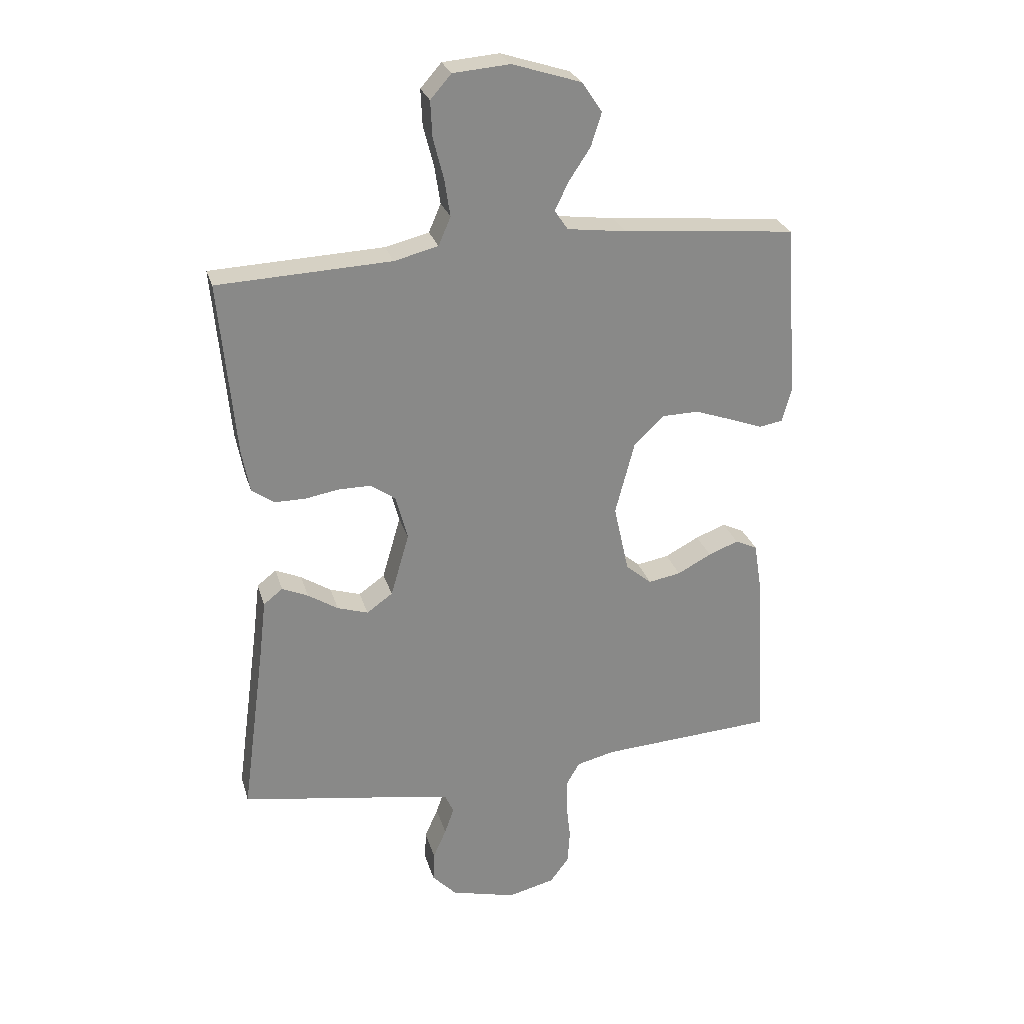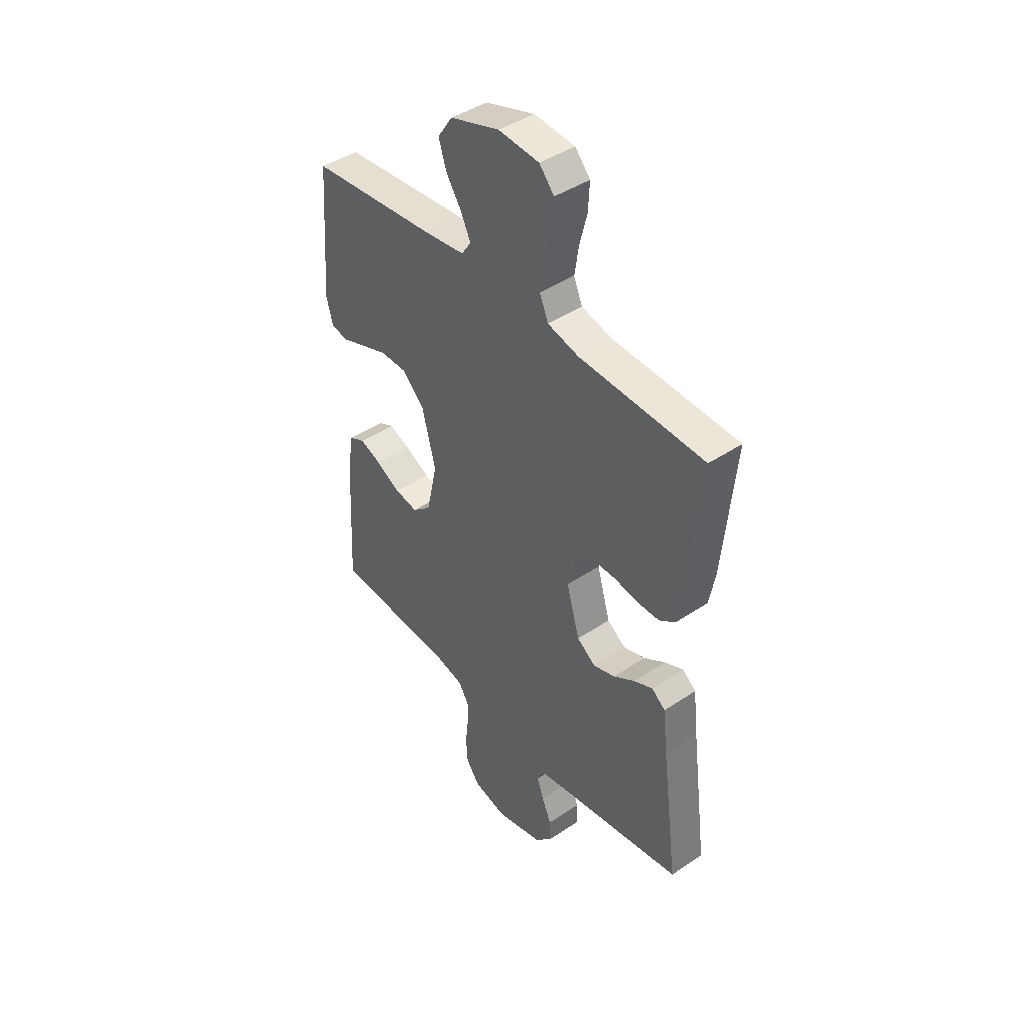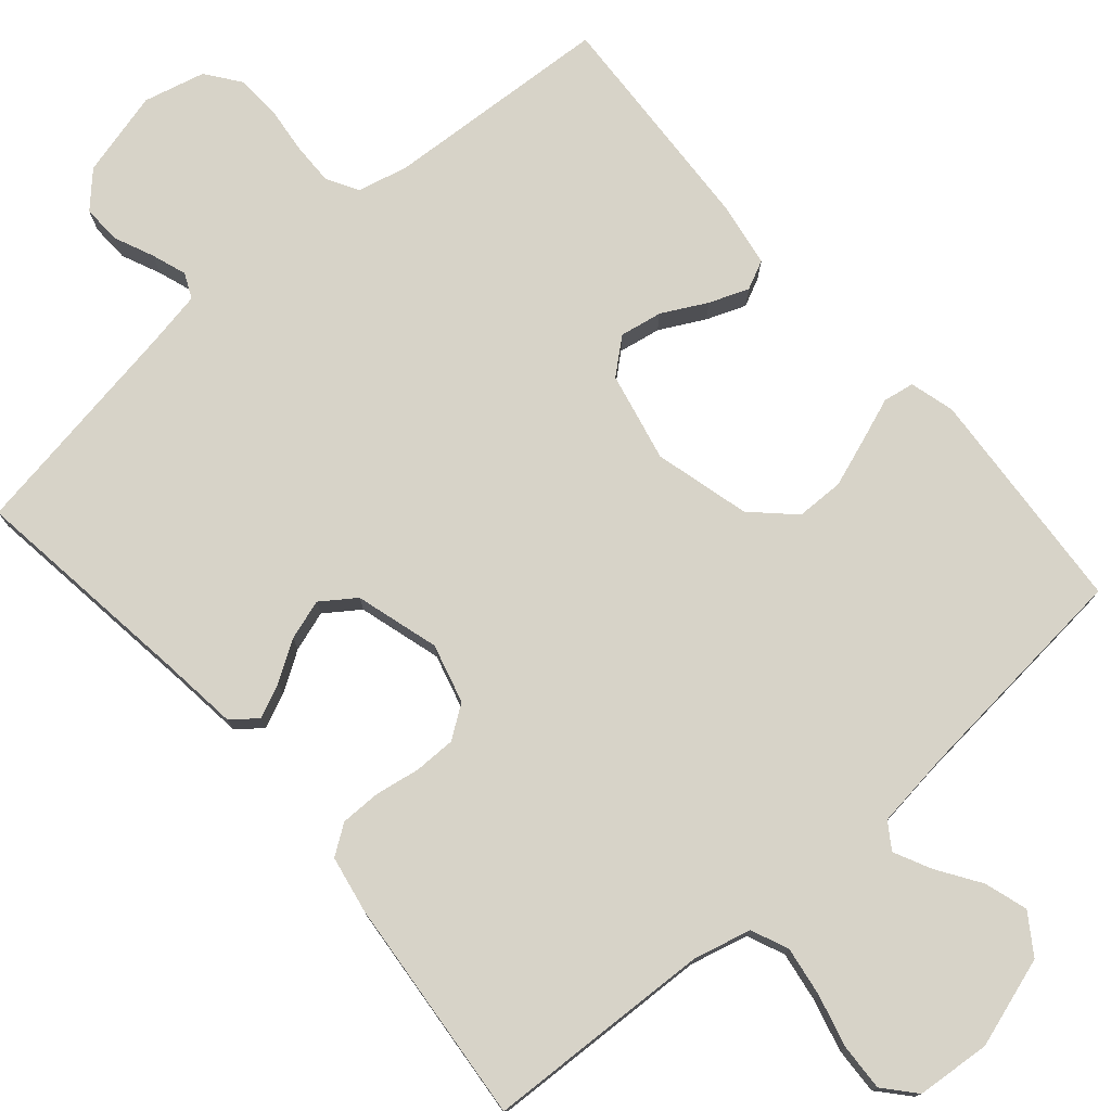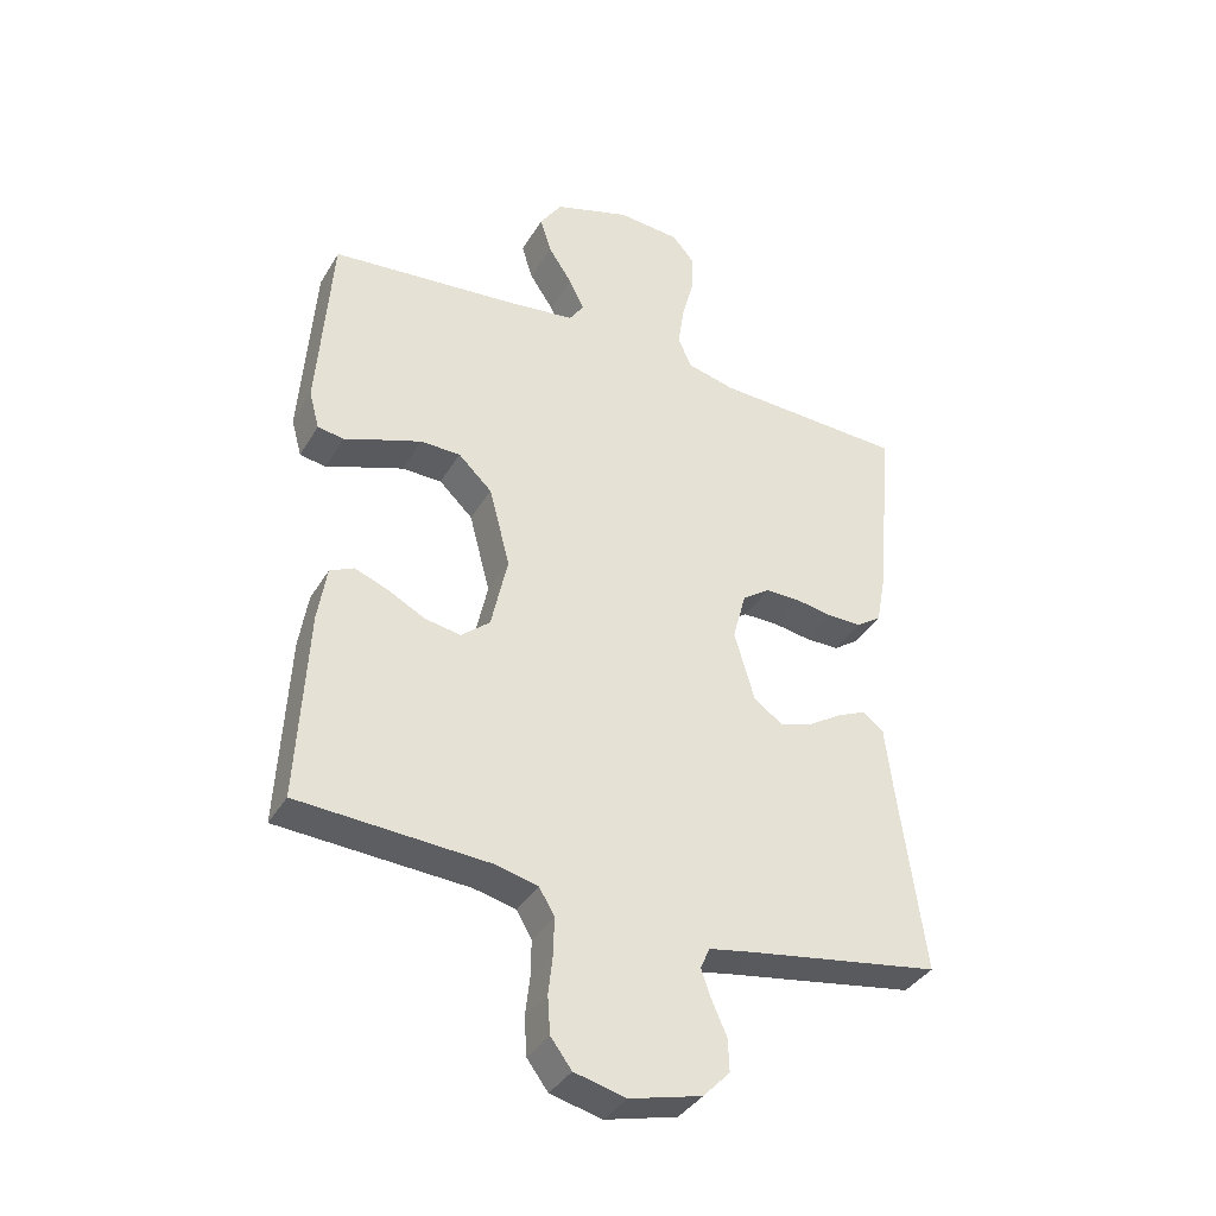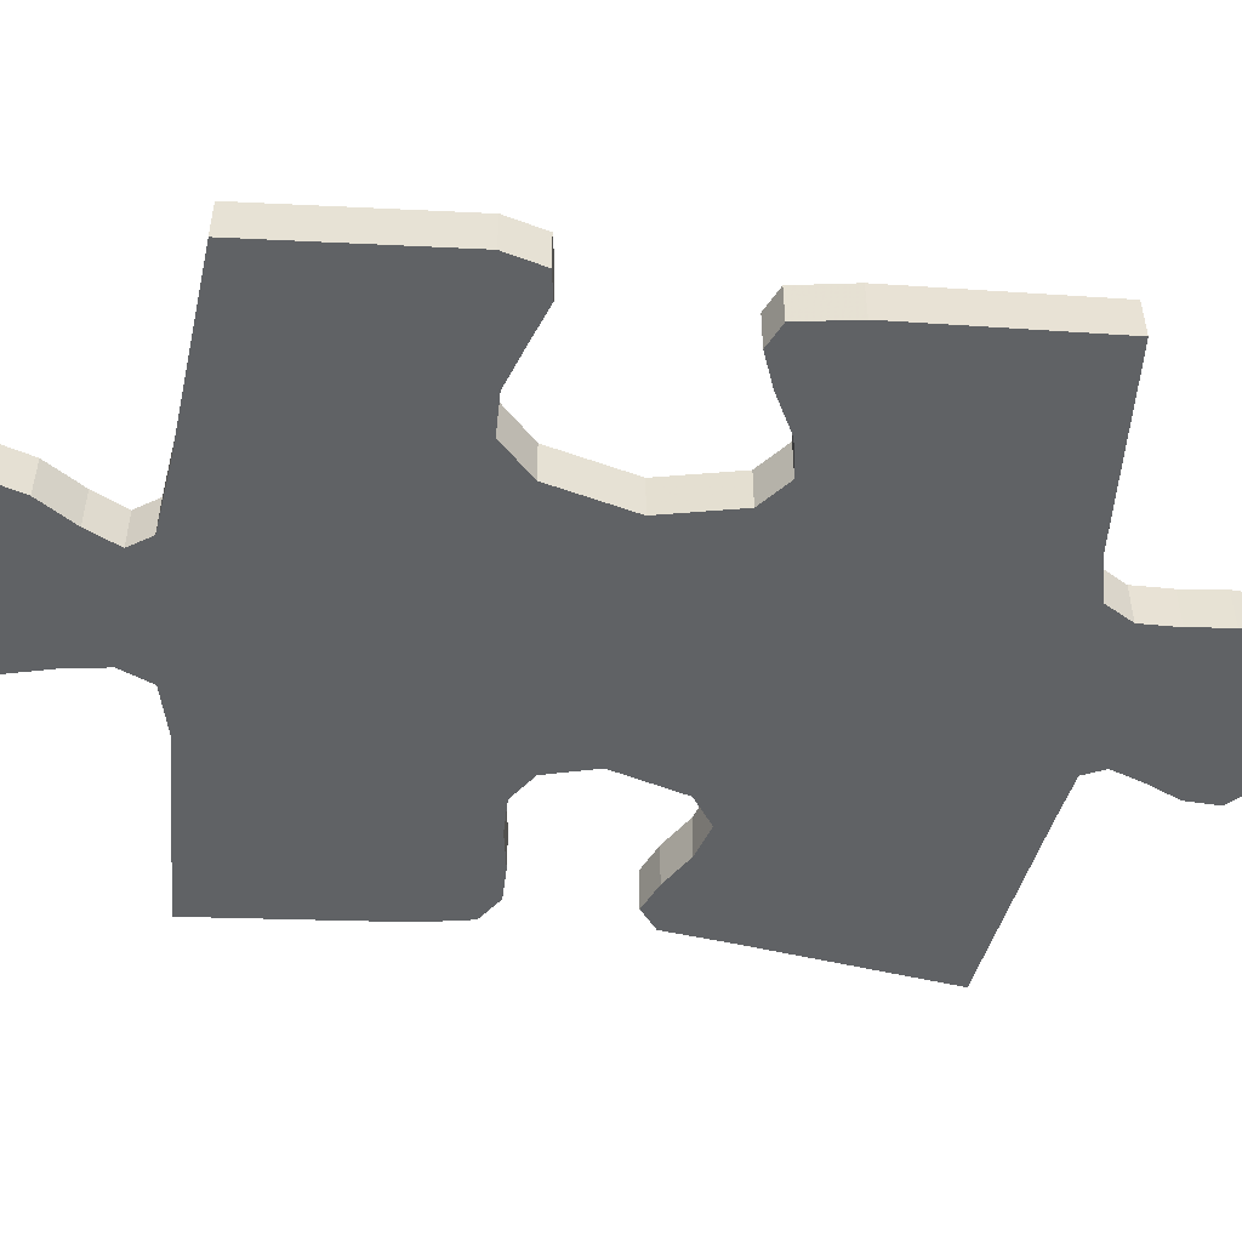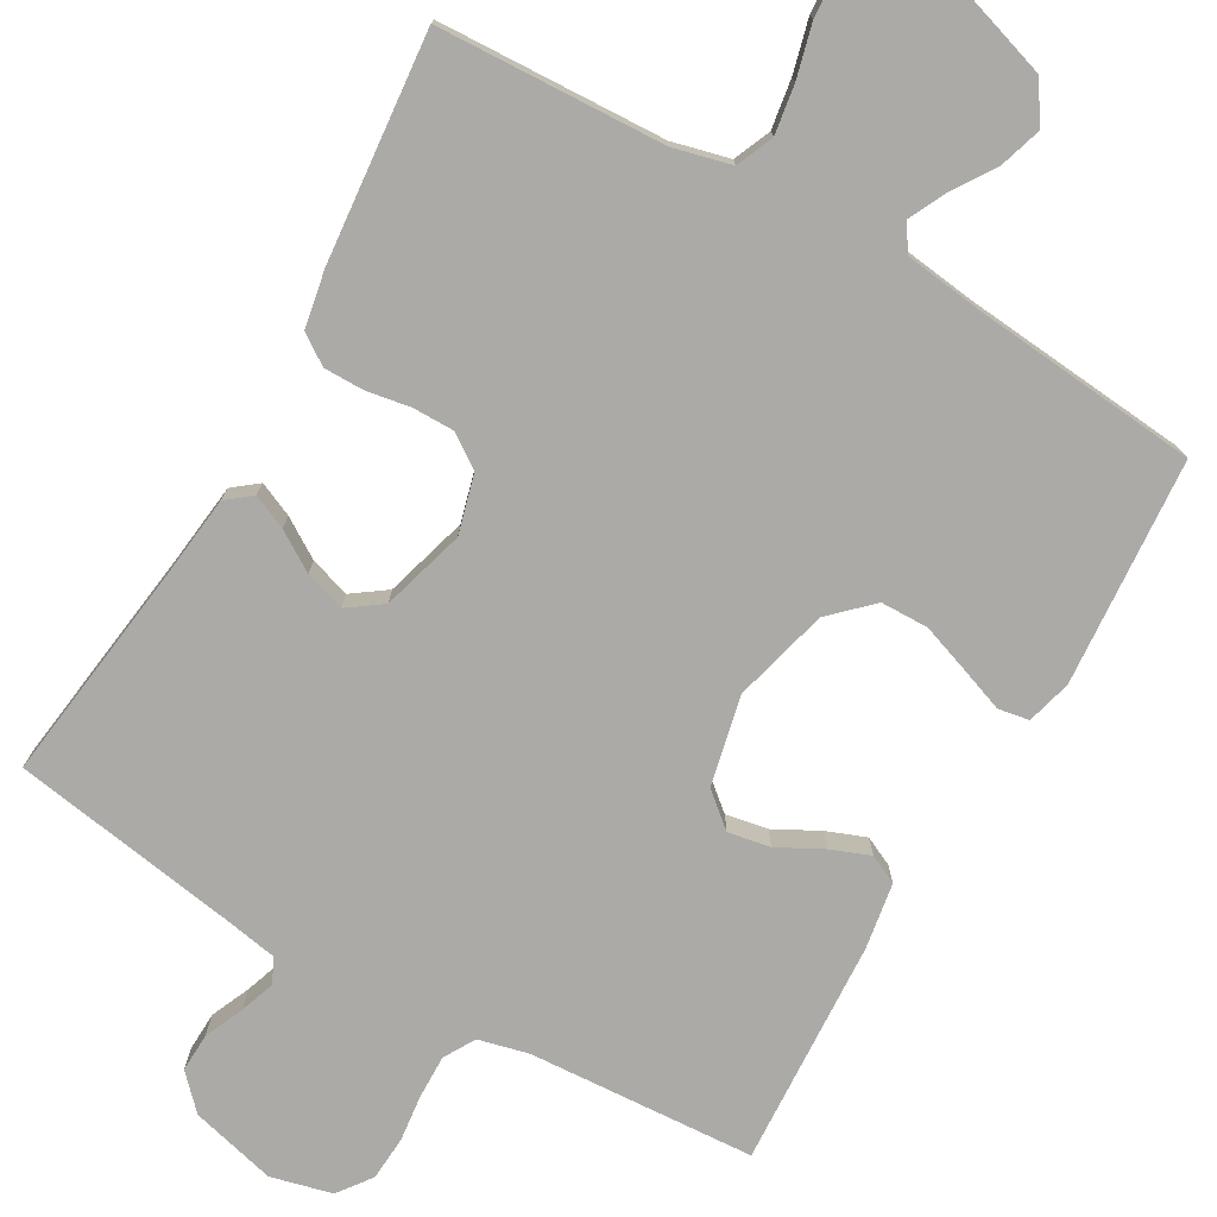
<metadata>
{"format":"obj","ext":"obj","renderer":"f3d","projection":"perspective","resolution":1024,"background":"white","views":[{"elev":26.9,"azim":-15.2,"up":"+Z"},{"elev":43.2,"azim":-128.5,"up":"+Z"},{"elev":76.5,"azim":-40.8,"up":"+Y"},{"elev":-37.3,"azim":152.7,"up":"+Z"},{"elev":-50.5,"azim":82.8,"up":"+Y"},{"elev":-75.9,"azim":-29.7,"up":"+Y"}]}
</metadata>
<code>
v -0.5 0.07 -0.5
v -0.46 0.07 -0.2
v -0.448 0.07 -0.098
v -0.415 0.07 -0.072
v -0.37 0.07 -0.092
v -0.318 0.07 -0.125
v -0.265 0.07 -0.142
v -0.22 0.07 -0.11
v -0.188 0.07 0
v -0.209 0.07 0.078
v -0.252 0.07 0.108
v -0.307 0.07 0.108
v -0.366 0.07 0.098
v -0.419 0.07 0.098
v -0.458 0.07 0.125
v -0.472 0.07 0.2
v -0.5 0.07 0.5
v -0.2 0.07 0.513
v -0.124 0.07 0.532
v -0.103 0.07 0.581
v -0.113 0.07 0.646
v -0.131 0.07 0.716
v -0.134 0.07 0.778
v -0.098 0.07 0.819
v 0 0.07 0.827
v 0.119 0.07 0.789
v 0.154 0.07 0.737
v 0.136 0.07 0.68
v 0.099 0.07 0.624
v 0.075 0.07 0.575
v 0.098 0.07 0.541
v 0.2 0.07 0.528
v 0.5 0.07 0.5
v 0.522 0.07 0.2
v 0.506 0.07 0.141
v 0.465 0.07 0.134
v 0.408 0.07 0.155
v 0.343 0.07 0.178
v 0.28 0.07 0.177
v 0.227 0.07 0.126
v 0.194 0.07 0
v 0.22 0.07 -0.118
v 0.265 0.07 -0.156
v 0.321 0.07 -0.146
v 0.38 0.07 -0.115
v 0.432 0.07 -0.095
v 0.47 0.07 -0.113
v 0.484 0.07 -0.2
v 0.5 0.07 -0.5
v 0.2 0.07 -0.518
v 0.134 0.07 -0.534
v 0.11 0.07 -0.575
v 0.111 0.07 -0.632
v 0.118 0.07 -0.694
v 0.114 0.07 -0.753
v 0.081 0.07 -0.797
v 0 0.07 -0.817
v -0.113 0.07 -0.788
v -0.155 0.07 -0.744
v -0.153 0.07 -0.693
v -0.13 0.07 -0.641
v -0.114 0.07 -0.595
v -0.129 0.07 -0.562
v -0.2 0.07 -0.549
v -0.5 0 -0.5
v -0.46 0 -0.2
v -0.448 0 -0.098
v -0.415 0 -0.072
v -0.37 0 -0.092
v -0.318 0 -0.125
v -0.265 0 -0.142
v -0.22 0 -0.11
v -0.188 0 0
v -0.209 0 0.078
v -0.252 0 0.108
v -0.307 0 0.108
v -0.366 0 0.098
v -0.419 0 0.098
v -0.458 0 0.125
v -0.472 0 0.2
v -0.5 0 0.5
v -0.2 0 0.513
v -0.124 0 0.532
v -0.103 0 0.581
v -0.113 0 0.646
v -0.131 0 0.716
v -0.134 0 0.778
v -0.098 0 0.819
v 0 0 0.827
v 0.119 0 0.789
v 0.154 0 0.737
v 0.136 0 0.68
v 0.099 0 0.624
v 0.075 0 0.575
v 0.098 0 0.541
v 0.2 0 0.528
v 0.5 0 0.5
v 0.522 0 0.2
v 0.506 0 0.141
v 0.465 0 0.134
v 0.408 0 0.155
v 0.343 0 0.178
v 0.28 0 0.177
v 0.227 0 0.126
v 0.194 0 0
v 0.22 0 -0.118
v 0.265 0 -0.156
v 0.321 0 -0.146
v 0.38 0 -0.115
v 0.432 0 -0.095
v 0.47 0 -0.113
v 0.484 0 -0.2
v 0.5 0 -0.5
v 0.2 0 -0.518
v 0.134 0 -0.534
v 0.11 0 -0.575
v 0.111 0 -0.632
v 0.118 0 -0.694
v 0.114 0 -0.753
v 0.081 0 -0.797
v 0 0 -0.817
v -0.113 0 -0.788
v -0.155 0 -0.744
v -0.153 0 -0.693
v -0.13 0 -0.641
v -0.114 0 -0.595
v -0.129 0 -0.562
v -0.2 0 -0.549
f 59 60 61
f 58 59 61
f 57 58 61
f 56 57 61
f 55 56 61
f 54 55 61
f 53 54 61
f 52 53 61 62
f 51 52 62 63
f 48 49 50
f 47 48 50
f 46 47 50
f 45 46 50
f 44 45 50
f 51 63 64
f 50 51 64
f 44 50 64
f 43 44 64
f 35 36 37
f 34 35 37
f 33 34 37
f 32 33 37
f 31 32 37 38
f 30 31 38 39
f 27 28 29
f 26 27 29
f 25 26 29
f 24 25 29
f 23 24 29
f 22 23 29
f 21 22 29
f 20 21 29 30
f 30 39 40
f 20 30 40
f 19 20 40
f 16 17 18
f 15 16 18
f 14 15 18
f 13 14 18
f 12 13 18
f 18 19 40
f 12 18 40
f 11 12 40
f 4 5 6
f 3 4 6
f 2 3 6
f 2 6 7
f 1 2 7
f 64 1 7
f 43 64 7
f 42 43 7
f 10 11 40 41
f 9 10 41 42
f 42 7 8
f 8 9 42
f 125 124 123
f 125 123 122
f 125 122 121
f 125 121 120
f 125 120 119
f 125 119 118
f 125 118 117
f 126 125 117 116
f 127 126 116 115
f 114 113 112
f 114 112 111
f 114 111 110
f 114 110 109
f 114 109 108
f 128 127 115
f 128 115 114
f 128 114 108
f 128 108 107
f 101 100 99
f 101 99 98
f 101 98 97
f 101 97 96
f 102 101 96 95
f 103 102 95 94
f 93 92 91
f 93 91 90
f 93 90 89
f 93 89 88
f 93 88 87
f 93 87 86
f 93 86 85
f 94 93 85 84
f 104 103 94
f 104 94 84
f 104 84 83
f 82 81 80
f 82 80 79
f 82 79 78
f 82 78 77
f 82 77 76
f 104 83 82
f 104 82 76
f 104 76 75
f 70 69 68
f 70 68 67
f 70 67 66
f 71 70 66
f 71 66 65
f 71 65 128
f 71 128 107
f 71 107 106
f 105 104 75 74
f 106 105 74 73
f 72 71 106
f 106 73 72
f 1 65 66 2
f 2 66 67 3
f 3 67 68 4
f 4 68 69 5
f 5 69 70 6
f 6 70 71 7
f 7 71 72 8
f 8 72 73 9
f 9 73 74 10
f 10 74 75 11
f 11 75 76 12
f 12 76 77 13
f 13 77 78 14
f 14 78 79 15
f 15 79 80 16
f 16 80 81 17
f 17 81 82 18
f 18 82 83 19
f 19 83 84 20
f 20 84 85 21
f 21 85 86 22
f 22 86 87 23
f 23 87 88 24
f 24 88 89 25
f 25 89 90 26
f 26 90 91 27
f 27 91 92 28
f 28 92 93 29
f 29 93 94 30
f 30 94 95 31
f 31 95 96 32
f 32 96 97 33
f 33 97 98 34
f 34 98 99 35
f 35 99 100 36
f 36 100 101 37
f 37 101 102 38
f 38 102 103 39
f 39 103 104 40
f 40 104 105 41
f 41 105 106 42
f 42 106 107 43
f 43 107 108 44
f 44 108 109 45
f 45 109 110 46
f 46 110 111 47
f 47 111 112 48
f 48 112 113 49
f 49 113 114 50
f 50 114 115 51
f 51 115 116 52
f 52 116 117 53
f 53 117 118 54
f 54 118 119 55
f 55 119 120 56
f 56 120 121 57
f 57 121 122 58
f 58 122 123 59
f 59 123 124 60
f 60 124 125 61
f 61 125 126 62
f 62 126 127 63
f 63 127 128 64
f 64 128 65 1

</code>
